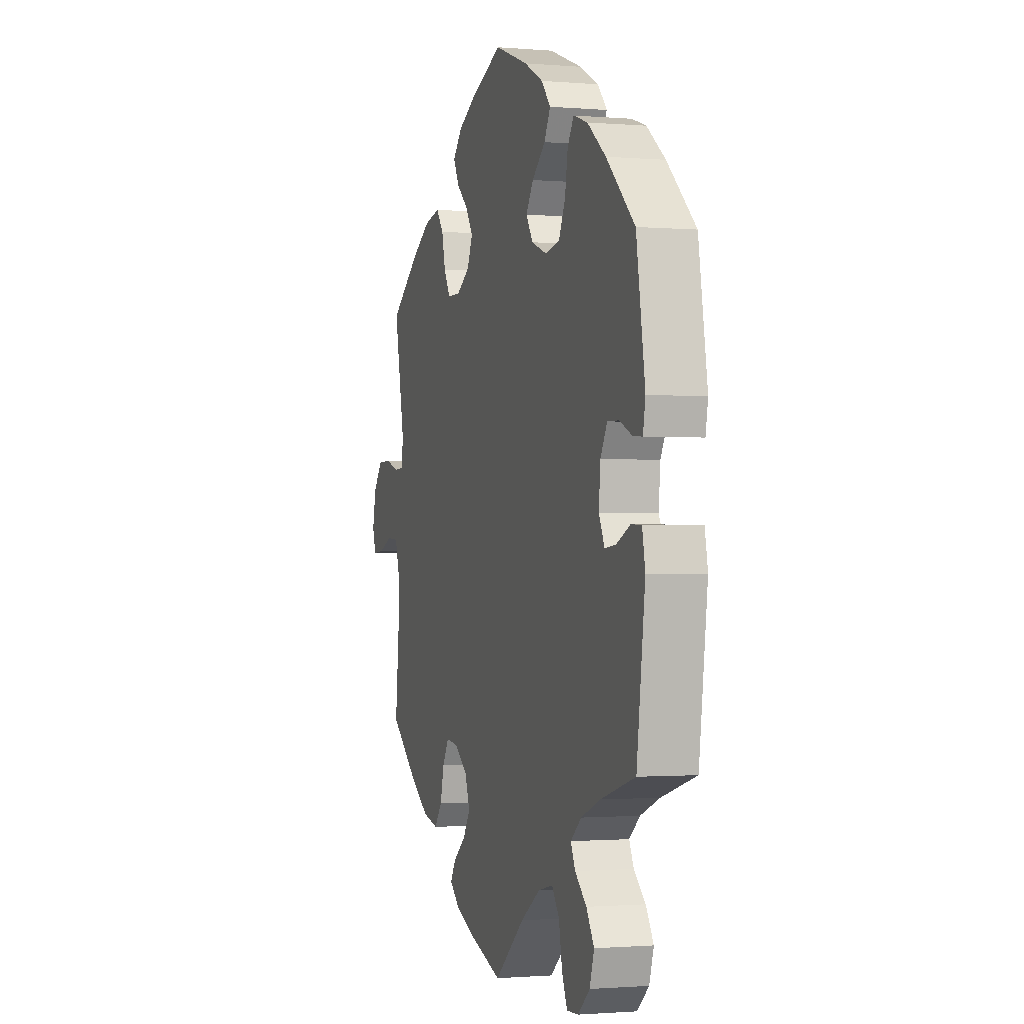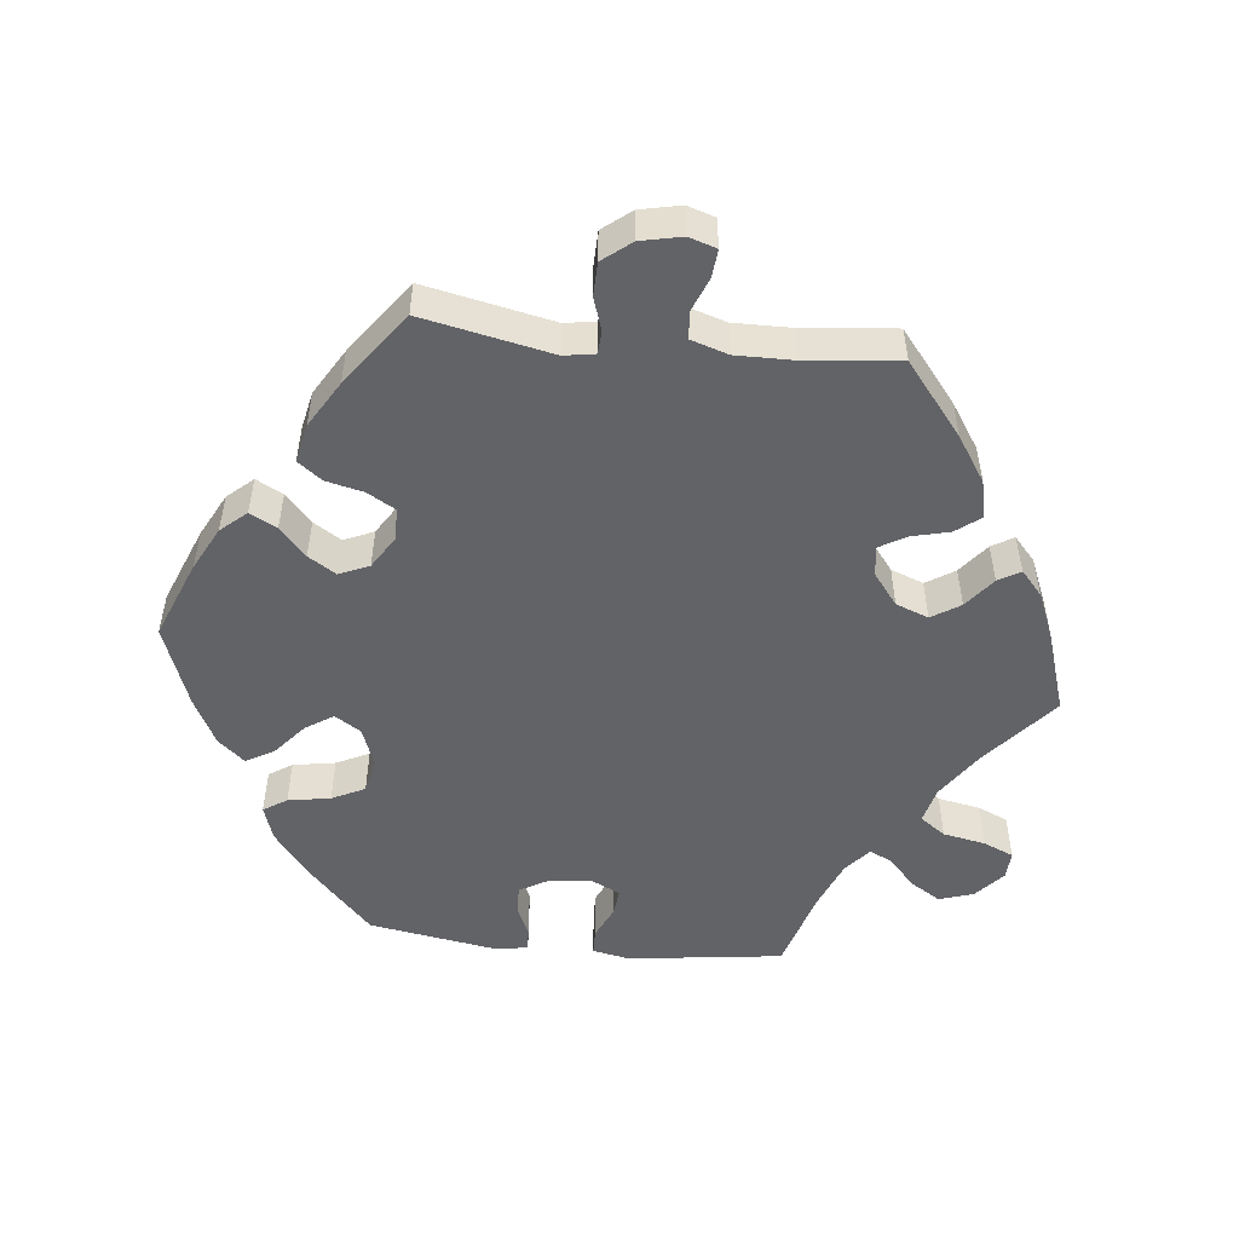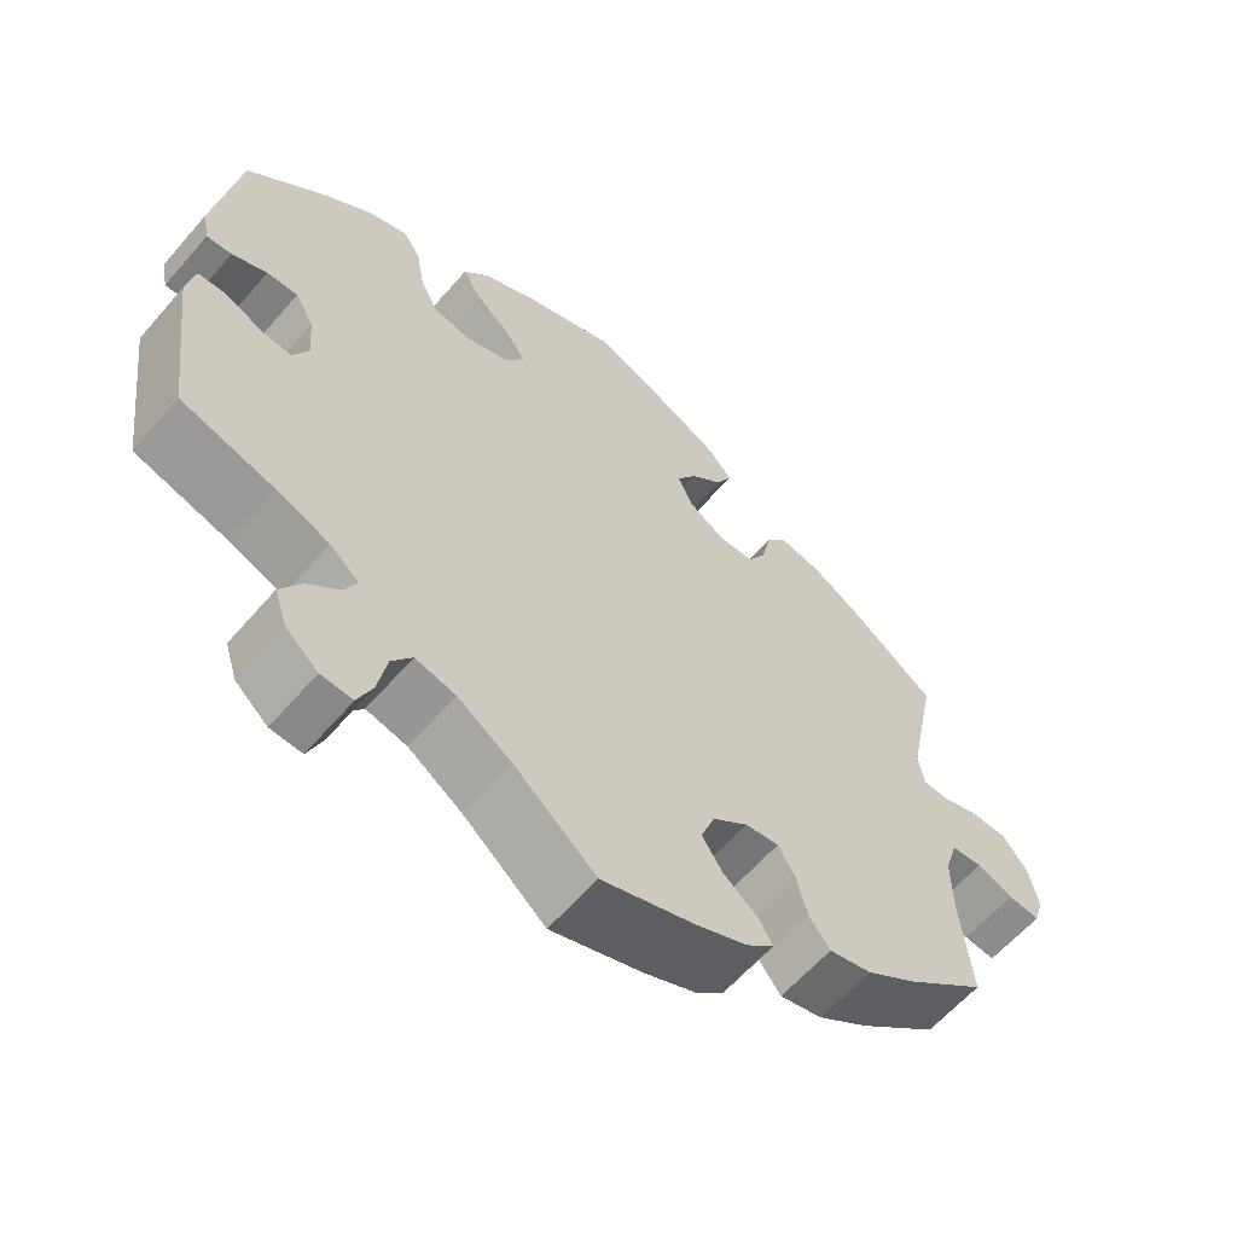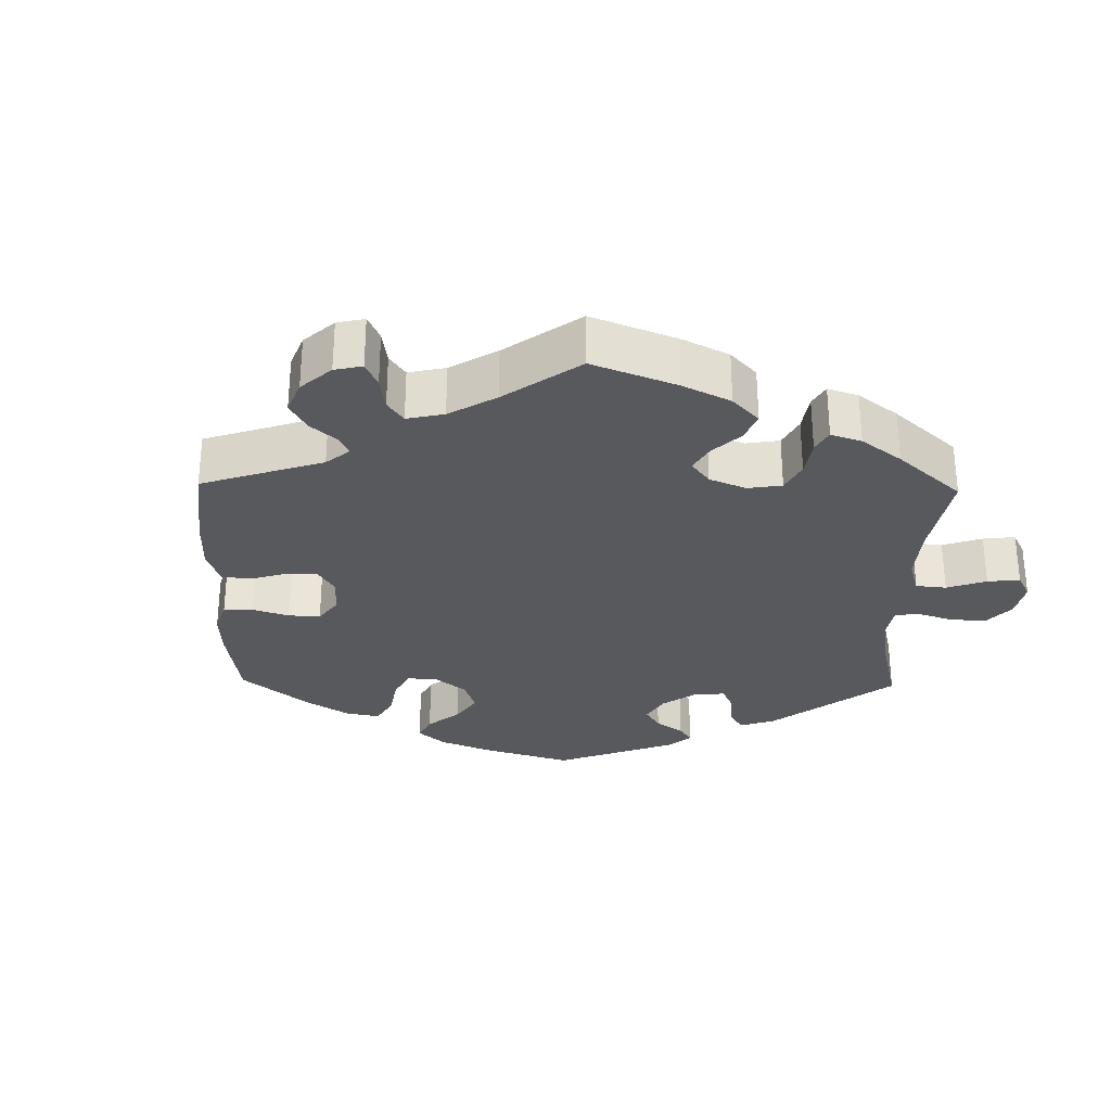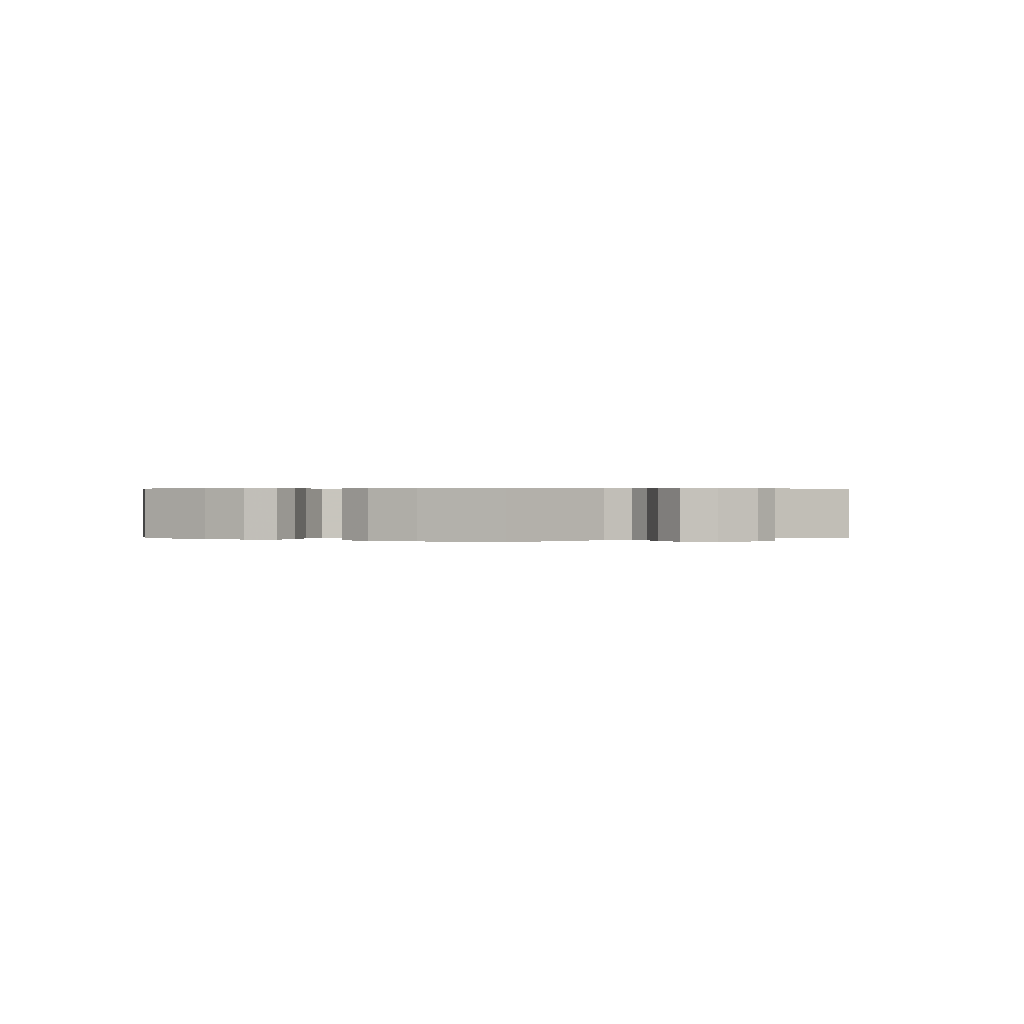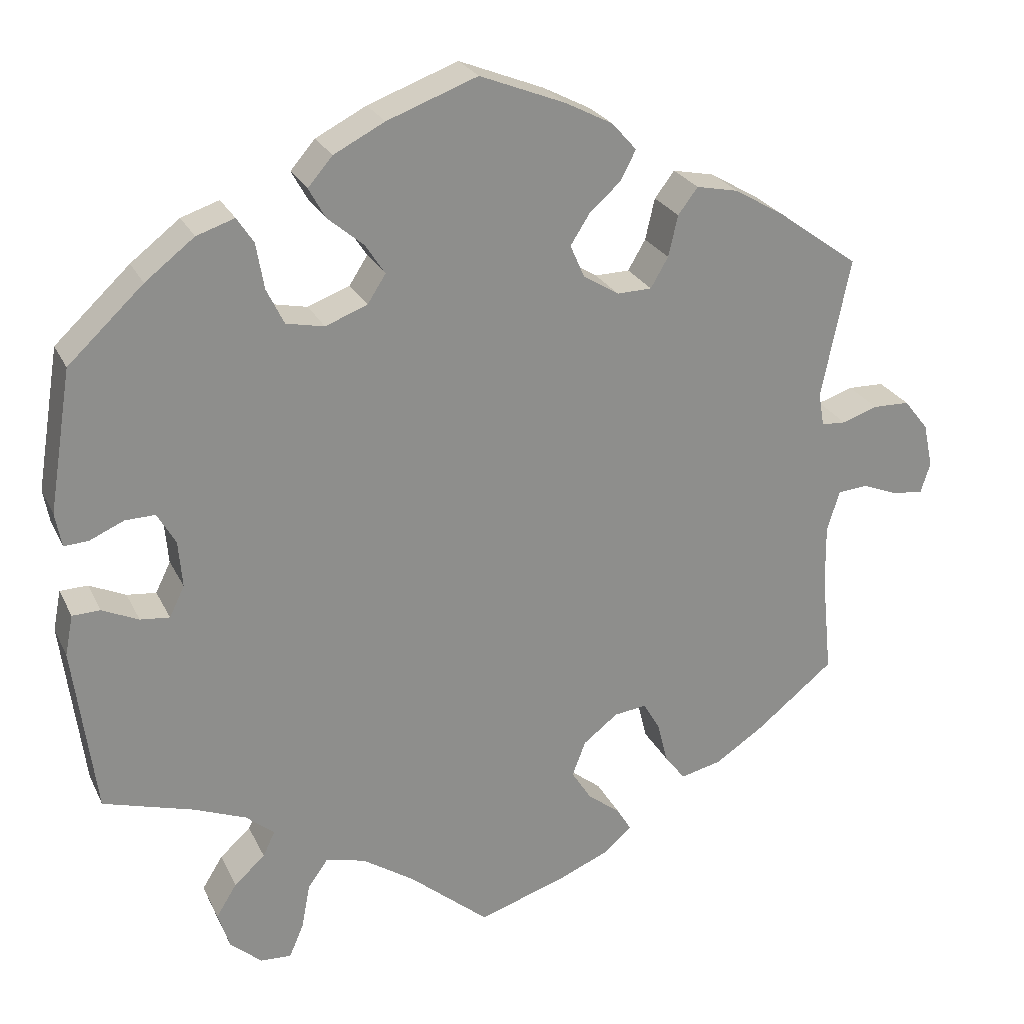
<metadata>
{"format":"obj","ext":"obj","renderer":"f3d","projection":"perspective","resolution":1024,"background":"white","views":[{"elev":-1.2,"azim":-107.2,"up":"+Z"},{"elev":-51.0,"azim":83.8,"up":"+Y"},{"elev":-61.0,"azim":-40.7,"up":"+Z"},{"elev":-29.6,"azim":118.8,"up":"+Y"},{"elev":0.4,"azim":57.8,"up":"+Y"},{"elev":25.1,"azim":-20.9,"up":"+Z"}]}
</metadata>
<code>
v 0.403 0.07 -0.367
v 0.341 0.07 -0.408
v 0.289 0.07 -0.42
v 0.263 0.07 -0.386
v 0.25 0.07 -0.334
v 0.229 0.07 -0.298
v 0.188 0.07 -0.303
v 0.144 0.07 -0.337
v 0.127 0.07 -0.382
v 0.152 0.07 -0.421
v 0.194 0.07 -0.454
v 0.212 0.07 -0.484
v 0.178 0.07 -0.514
v 0.114 0.07 -0.541
v 0.001 0.07 -0.578
v -0.1 0.07 -0.493
v -0.166 0.07 -0.449
v -0.216 0.07 -0.437
v -0.241 0.07 -0.472
v -0.252 0.07 -0.53
v -0.27 0.07 -0.572
v -0.309 0.07 -0.57
v -0.349 0.07 -0.535
v -0.364 0.07 -0.488
v -0.338 0.07 -0.446
v -0.299 0.07 -0.411
v -0.284 0.07 -0.379
v -0.32 0.07 -0.349
v -0.385 0.07 -0.323
v -0.5 0.07 -0.289
v -0.528 0.07 -0.076
v -0.518 0.07 -0.025
v -0.483 0.07 -0.024
v -0.437 0.07 -0.045
v -0.4 0.07 -0.049
v -0.381 0.07 -0.01
v -0.386 0.07 0.049
v -0.409 0.07 0.089
v -0.447 0.07 0.088
v -0.49 0.07 0.069
v -0.521 0.07 0.067
v -0.529 0.07 0.11
v -0.5 0.07 0.289
v -0.405 0.07 0.378
v -0.343 0.07 0.426
v -0.295 0.07 0.442
v -0.274 0.07 0.41
v -0.264 0.07 0.352
v -0.242 0.07 0.307
v -0.194 0.07 0.297
v -0.141 0.07 0.317
v -0.118 0.07 0.353
v -0.143 0.07 0.391
v -0.188 0.07 0.429
v -0.209 0.07 0.467
v -0.178 0.07 0.503
v -0.114 0.07 0.536
v 0 0.07 0.578
v 0.108 0.07 0.535
v 0.168 0.07 0.504
v 0.199 0.07 0.469
v 0.18 0.07 0.432
v 0.14 0.07 0.396
v 0.116 0.07 0.358
v 0.134 0.07 0.317
v 0.179 0.07 0.289
v 0.223 0.07 0.29
v 0.245 0.07 0.328
v 0.257 0.07 0.38
v 0.282 0.07 0.413
v 0.335 0.07 0.402
v 0.399 0.07 0.364
v 0.501 0.07 0.29
v 0.465 0.07 0.113
v 0.472 0.07 0.071
v 0.503 0.07 0.069
v 0.548 0.07 0.084
v 0.594 0.07 0.083
v 0.625 0.07 0.044
v 0.637 0.07 -0.012
v 0.625 0.07 -0.05
v 0.586 0.07 -0.046
v 0.541 0.07 -0.028
v 0.503 0.07 -0.031
v 0.487 0.07 -0.082
v 0.488 0.07 -0.159
v 0.501 0.07 -0.288
v 0.403 0 -0.367
v 0.341 0 -0.408
v 0.289 0 -0.42
v 0.263 0 -0.386
v 0.25 0 -0.334
v 0.229 0 -0.298
v 0.188 0 -0.303
v 0.144 0 -0.337
v 0.127 0 -0.382
v 0.152 0 -0.421
v 0.194 0 -0.454
v 0.212 0 -0.484
v 0.178 0 -0.514
v 0.114 0 -0.541
v 0.001 0 -0.578
v -0.1 0 -0.493
v -0.166 0 -0.449
v -0.216 0 -0.437
v -0.241 0 -0.472
v -0.252 0 -0.53
v -0.27 0 -0.572
v -0.309 0 -0.57
v -0.349 0 -0.535
v -0.364 0 -0.488
v -0.338 0 -0.446
v -0.299 0 -0.411
v -0.284 0 -0.379
v -0.32 0 -0.349
v -0.385 0 -0.323
v -0.5 0 -0.289
v -0.528 0 -0.076
v -0.518 0 -0.025
v -0.483 0 -0.024
v -0.437 0 -0.045
v -0.4 0 -0.049
v -0.381 0 -0.01
v -0.386 0 0.049
v -0.409 0 0.089
v -0.447 0 0.088
v -0.49 0 0.069
v -0.521 0 0.067
v -0.529 0 0.11
v -0.5 0 0.289
v -0.405 0 0.378
v -0.343 0 0.426
v -0.295 0 0.442
v -0.274 0 0.41
v -0.264 0 0.352
v -0.242 0 0.307
v -0.194 0 0.297
v -0.141 0 0.317
v -0.118 0 0.353
v -0.143 0 0.391
v -0.188 0 0.429
v -0.209 0 0.467
v -0.178 0 0.503
v -0.114 0 0.536
v 0 0 0.578
v 0.108 0 0.535
v 0.168 0 0.504
v 0.199 0 0.469
v 0.18 0 0.432
v 0.14 0 0.396
v 0.116 0 0.358
v 0.134 0 0.317
v 0.179 0 0.289
v 0.223 0 0.29
v 0.245 0 0.328
v 0.257 0 0.38
v 0.282 0 0.413
v 0.335 0 0.402
v 0.399 0 0.364
v 0.501 0 0.29
v 0.465 0 0.113
v 0.472 0 0.071
v 0.503 0 0.069
v 0.548 0 0.084
v 0.594 0 0.083
v 0.625 0 0.044
v 0.637 0 -0.012
v 0.625 0 -0.05
v 0.586 0 -0.046
v 0.541 0 -0.028
v 0.503 0 -0.031
v 0.487 0 -0.082
v 0.488 0 -0.159
v 0.501 0 -0.288
f 86 87 1 2
f 85 86 2 3
f 84 85 3 4
f 80 81 82 83
f 80 83 84
f 79 80 84
f 76 77 78 79
f 75 76 79 84
f 71 72 73 74
f 71 74 75
f 68 69 70 71
f 67 68 71 75
f 66 67 75 84
f 60 61 62 63
f 60 63 64
f 59 60 64
f 58 59 64
f 57 58 64 65
f 53 54 55 56
f 52 53 56 57
f 45 46 47 48
f 45 48 49
f 44 45 49
f 43 44 49
f 42 43 49 50
f 39 40 41 42
f 38 39 42 50
f 31 32 33 34
f 29 30 31 34
f 28 29 34 35
f 27 28 35 36
f 23 24 25 26
f 23 26 27
f 22 23 27
f 19 20 21 22
f 19 22 27
f 18 19 27 36
f 13 14 15 16
f 13 16 17
f 10 11 12 13
f 9 10 13 17
f 8 9 17 18
f 66 84 4 5
f 65 66 5 6
f 52 57 65 6
f 51 52 6 7
f 37 38 50 51
f 18 36 37 51
f 7 8 18 51
f 89 88 174 173
f 90 89 173 172
f 91 90 172 171
f 170 169 168 167
f 171 170 167
f 171 167 166
f 166 165 164 163
f 171 166 163 162
f 161 160 159 158
f 162 161 158
f 158 157 156 155
f 162 158 155 154
f 171 162 154 153
f 150 149 148 147
f 151 150 147
f 151 147 146
f 151 146 145
f 152 151 145 144
f 143 142 141 140
f 144 143 140 139
f 135 134 133 132
f 136 135 132
f 136 132 131
f 136 131 130
f 137 136 130 129
f 129 128 127 126
f 137 129 126 125
f 121 120 119 118
f 121 118 117 116
f 122 121 116 115
f 123 122 115 114
f 113 112 111 110
f 114 113 110
f 114 110 109
f 109 108 107 106
f 114 109 106
f 123 114 106 105
f 103 102 101 100
f 104 103 100
f 100 99 98 97
f 104 100 97 96
f 105 104 96 95
f 92 91 171 153
f 93 92 153 152
f 93 152 144 139
f 94 93 139 138
f 138 137 125 124
f 138 124 123 105
f 138 105 95 94
f 1 88 89 2
f 2 89 90 3
f 3 90 91 4
f 4 91 92 5
f 5 92 93 6
f 6 93 94 7
f 7 94 95 8
f 8 95 96 9
f 9 96 97 10
f 10 97 98 11
f 11 98 99 12
f 12 99 100 13
f 13 100 101 14
f 14 101 102 15
f 15 102 103 16
f 16 103 104 17
f 17 104 105 18
f 18 105 106 19
f 19 106 107 20
f 20 107 108 21
f 21 108 109 22
f 22 109 110 23
f 23 110 111 24
f 24 111 112 25
f 25 112 113 26
f 26 113 114 27
f 27 114 115 28
f 28 115 116 29
f 29 116 117 30
f 30 117 118 31
f 31 118 119 32
f 32 119 120 33
f 33 120 121 34
f 34 121 122 35
f 35 122 123 36
f 36 123 124 37
f 37 124 125 38
f 38 125 126 39
f 39 126 127 40
f 40 127 128 41
f 41 128 129 42
f 42 129 130 43
f 43 130 131 44
f 44 131 132 45
f 45 132 133 46
f 46 133 134 47
f 47 134 135 48
f 48 135 136 49
f 49 136 137 50
f 50 137 138 51
f 51 138 139 52
f 52 139 140 53
f 53 140 141 54
f 54 141 142 55
f 55 142 143 56
f 56 143 144 57
f 57 144 145 58
f 58 145 146 59
f 59 146 147 60
f 60 147 148 61
f 61 148 149 62
f 62 149 150 63
f 63 150 151 64
f 64 151 152 65
f 65 152 153 66
f 66 153 154 67
f 67 154 155 68
f 68 155 156 69
f 69 156 157 70
f 70 157 158 71
f 71 158 159 72
f 72 159 160 73
f 73 160 161 74
f 74 161 162 75
f 75 162 163 76
f 76 163 164 77
f 77 164 165 78
f 78 165 166 79
f 79 166 167 80
f 80 167 168 81
f 81 168 169 82
f 82 169 170 83
f 83 170 171 84
f 84 171 172 85
f 85 172 173 86
f 86 173 174 87
f 87 174 88 1

</code>
